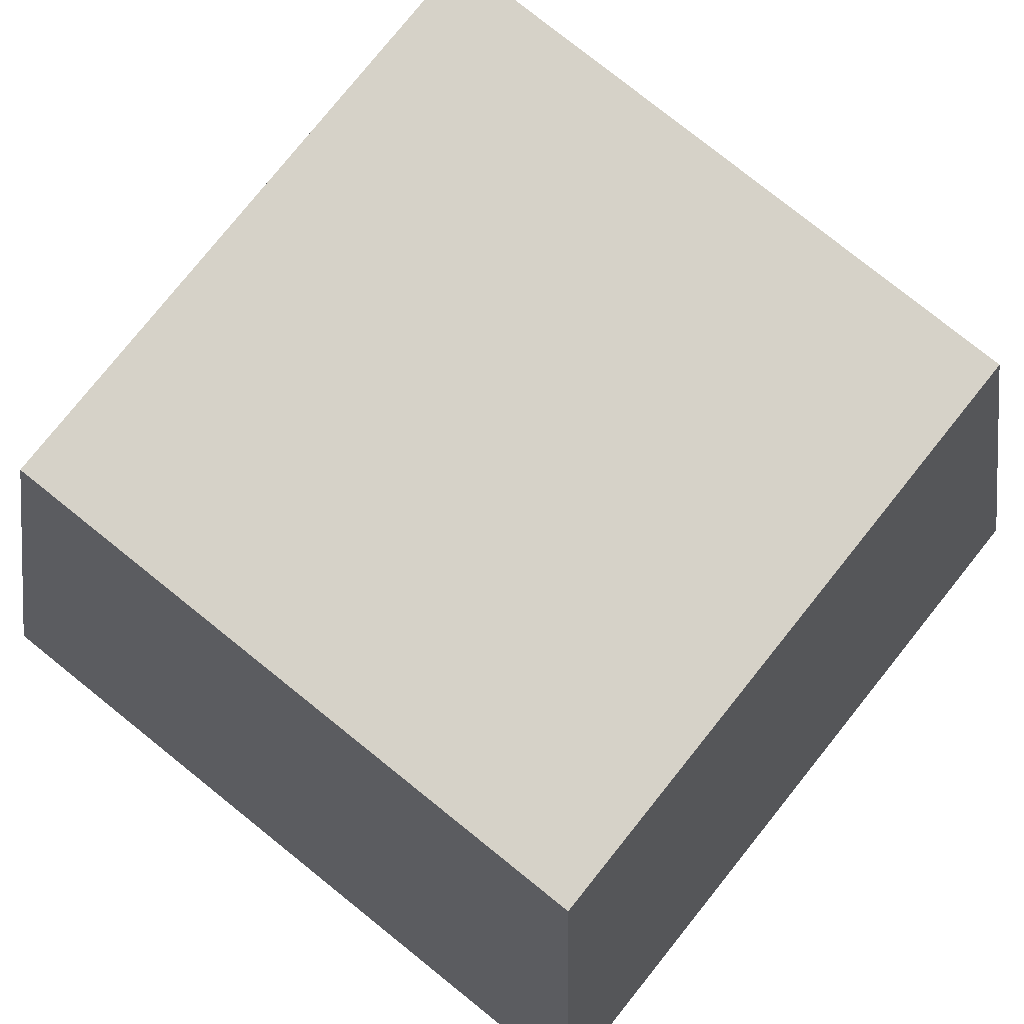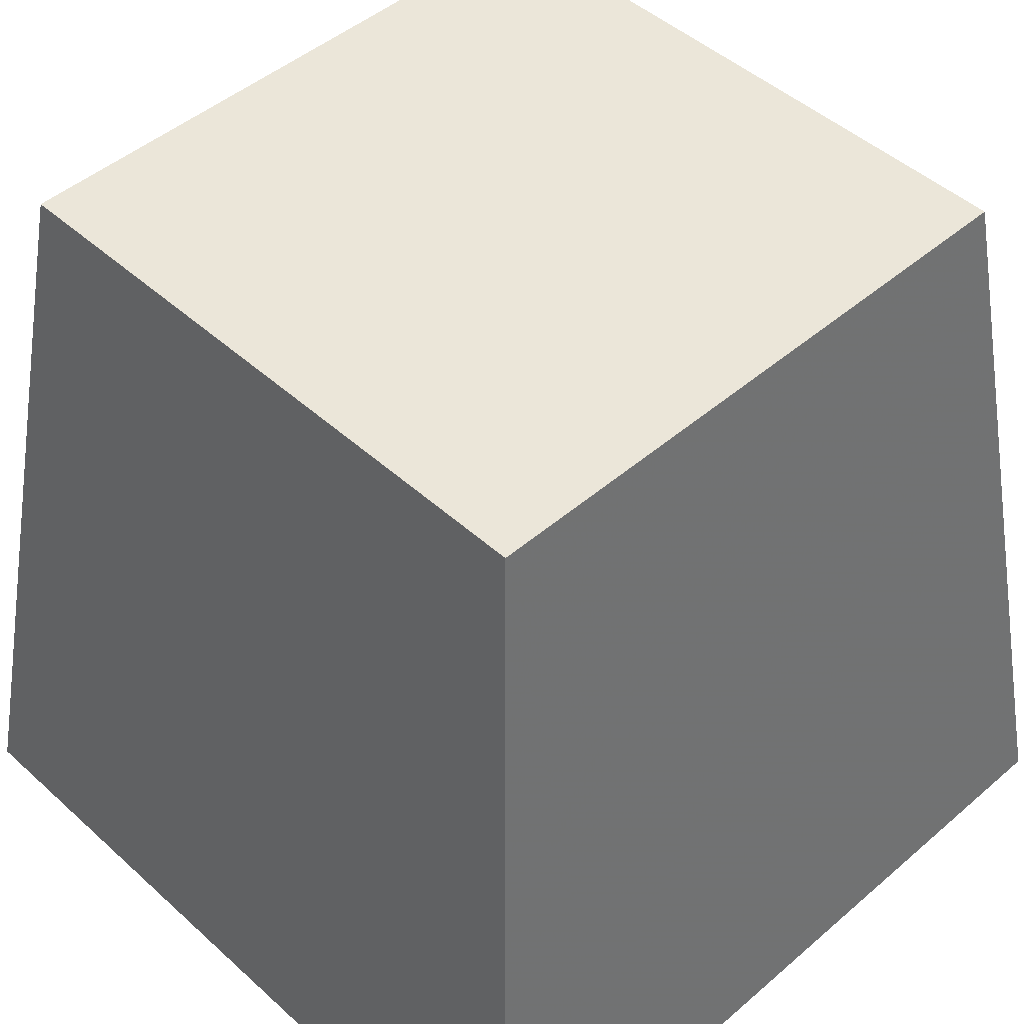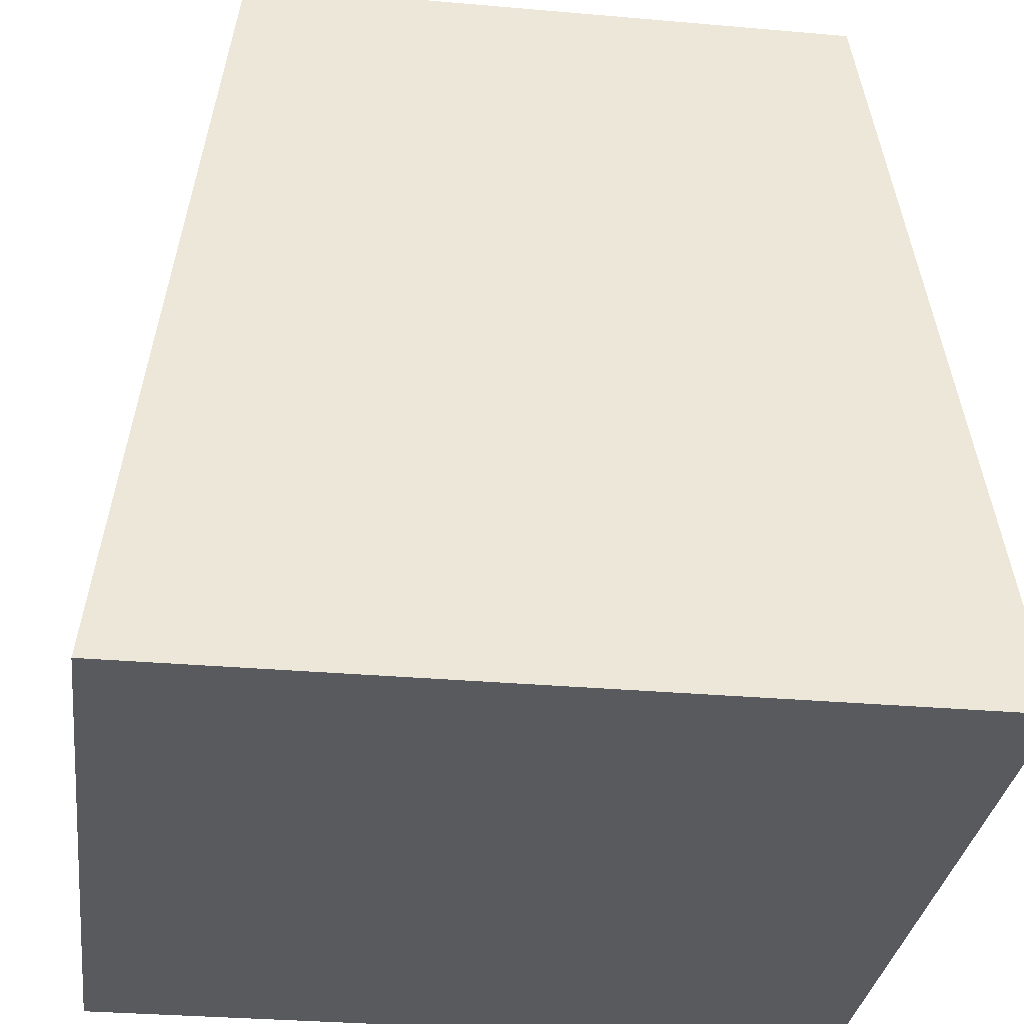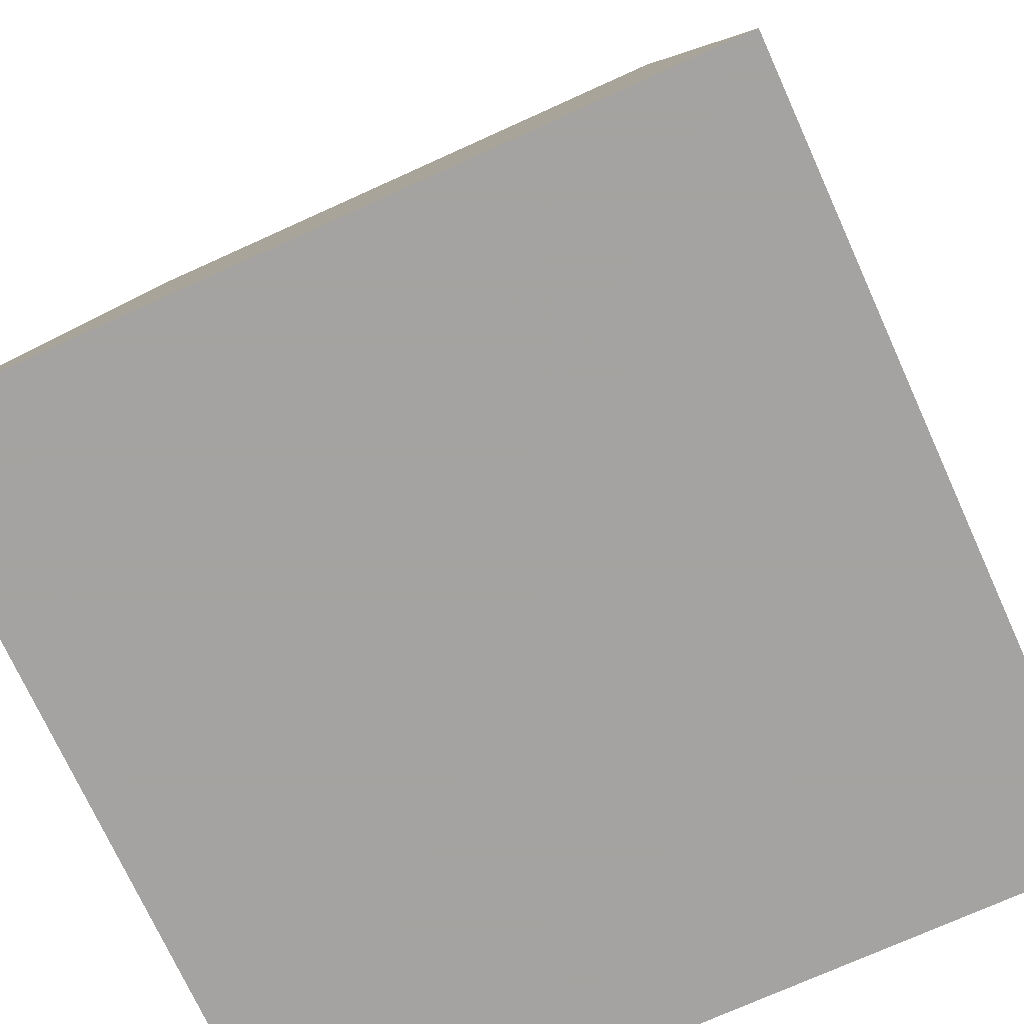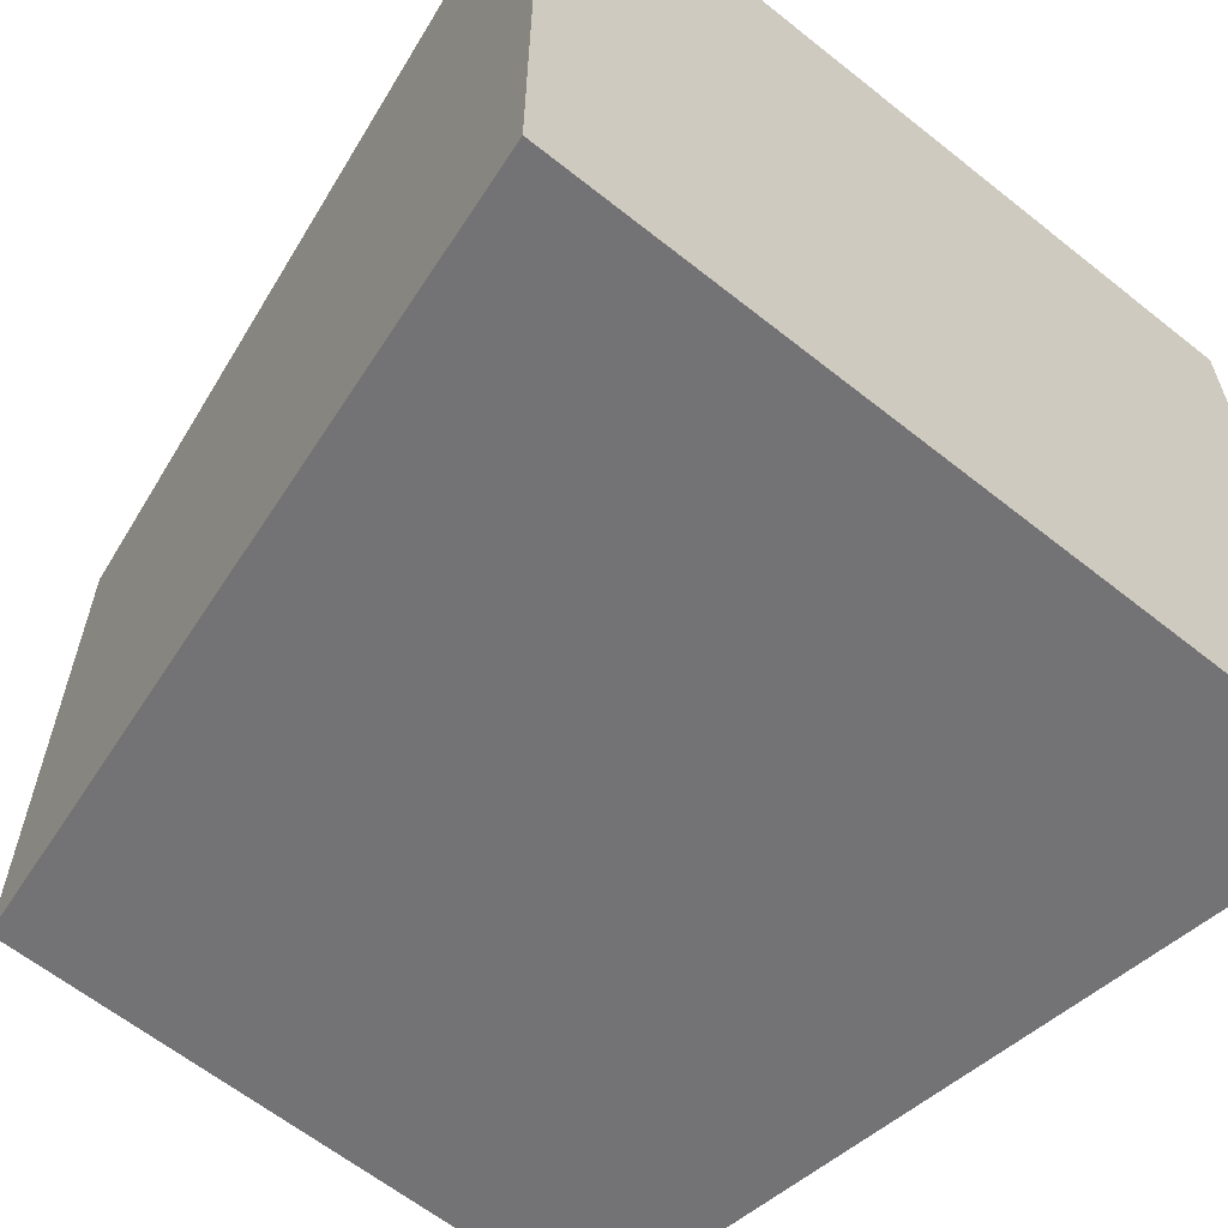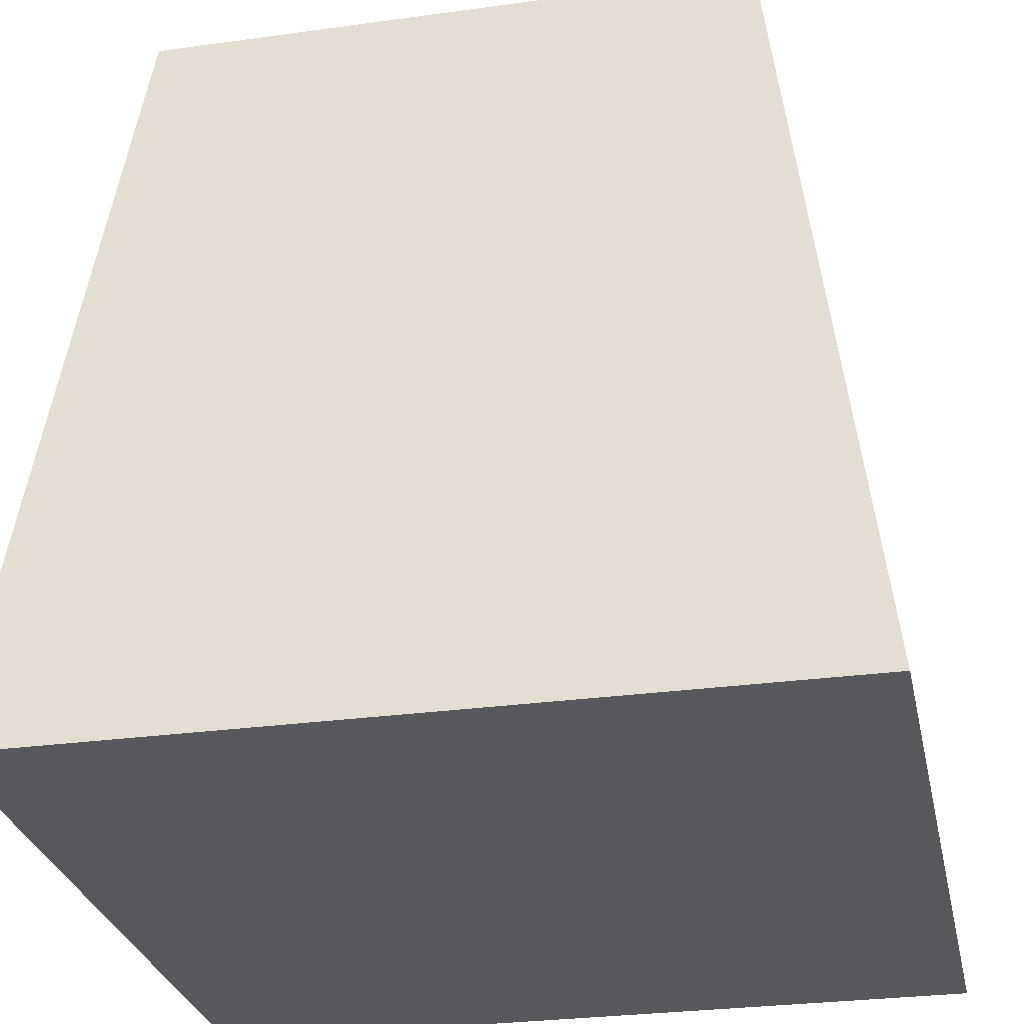
<metadata>
{"format":"obj","ext":"obj","renderer":"f3d","projection":"perspective","resolution":1024,"background":"white","views":[{"elev":78.2,"azim":38.7,"up":"+Z"},{"elev":46.9,"azim":-134.3,"up":"+Z"},{"elev":-30.8,"azim":-97.2,"up":"+Z"},{"elev":-73.1,"azim":114.4,"up":"+Z"},{"elev":-62.1,"azim":141.0,"up":"+Y"},{"elev":-28.7,"azim":101.7,"up":"+Z"}]}
</metadata>
<code>
v -0.5 -0.5 0
v 0.5 -0.5 0
v 0.5 0.5 0
v -0.5 0.5 0
v -0.375 -0.375 1
v 0.375 -0.375 1
v 0.375 0.375 1
v -0.375 0.375 1
f 1 2 3
f 1 3 4
f 5 6 7
f 5 7 8
f 1 2 6
f 1 6 5
f 2 3 7
f 2 7 6
f 3 4 8
f 3 8 7
f 4 1 5
f 4 5 8

</code>
